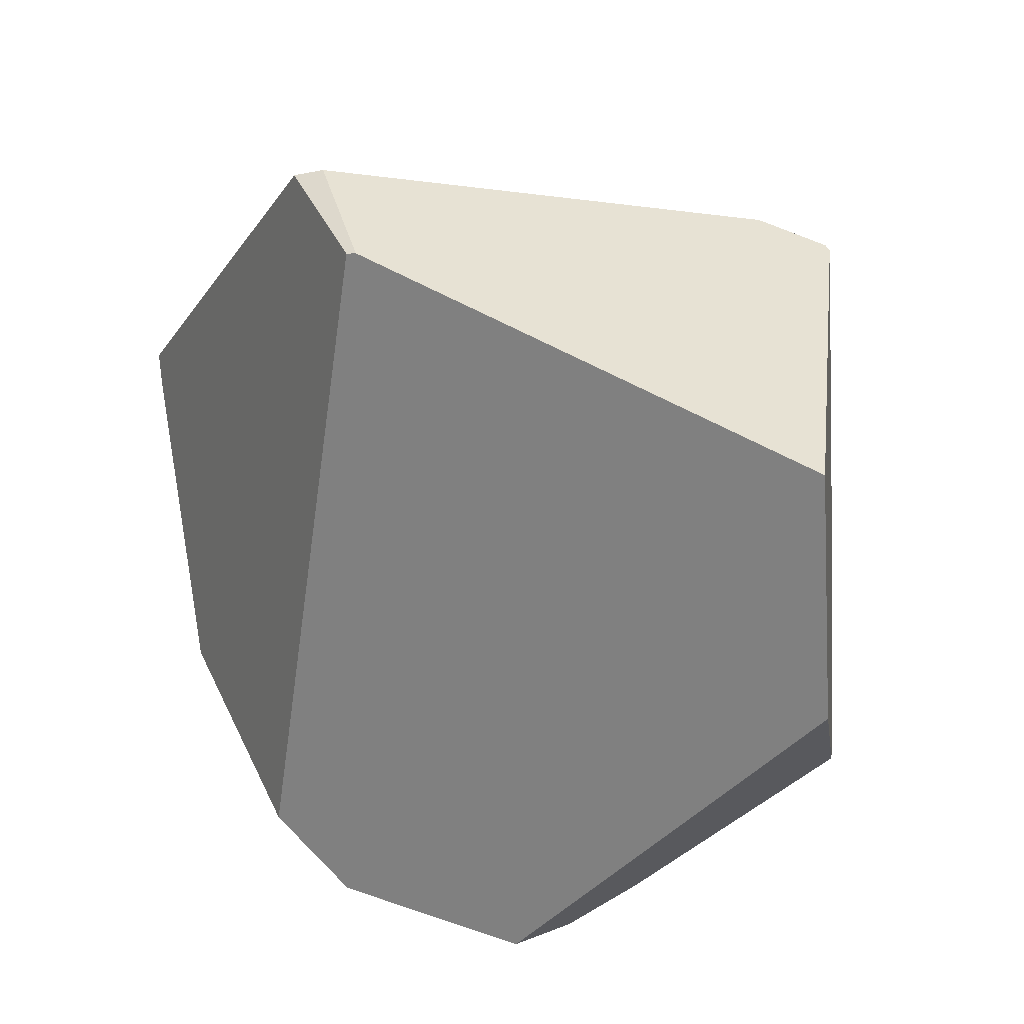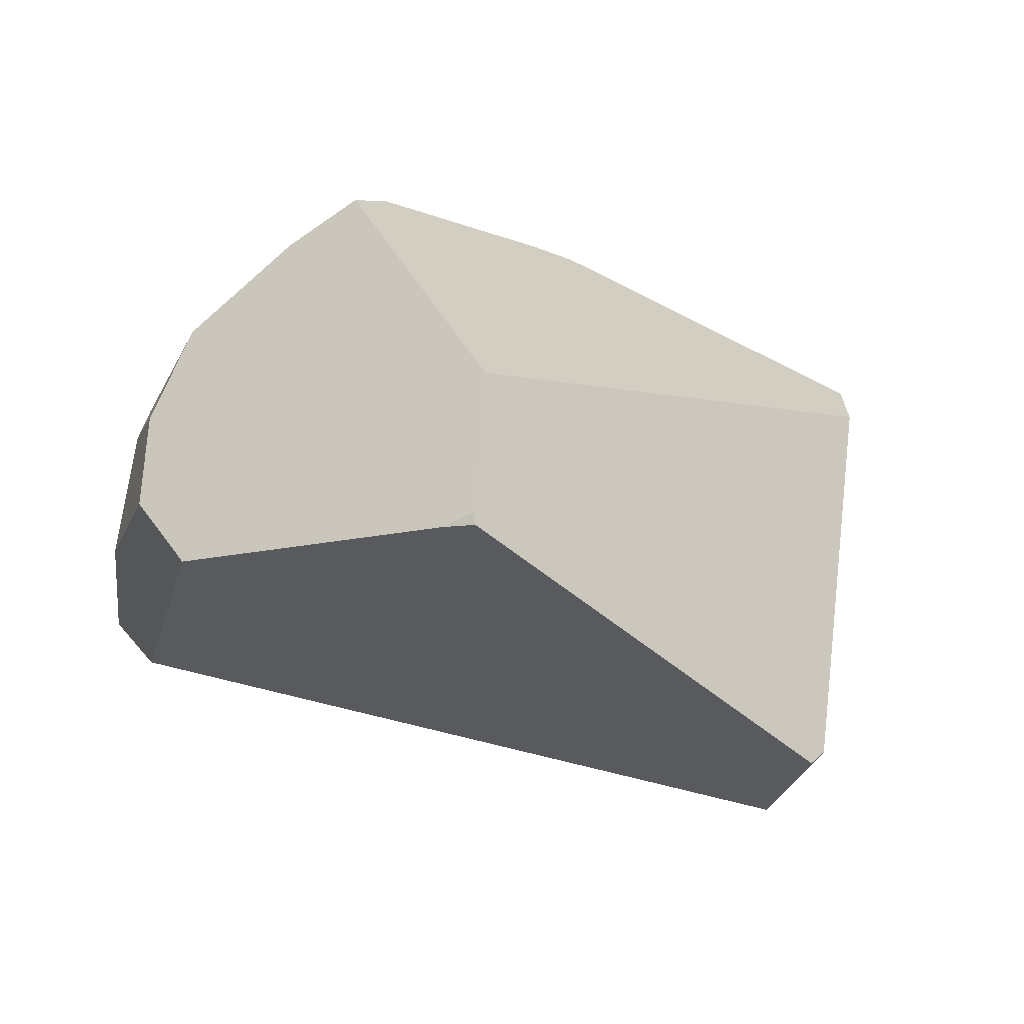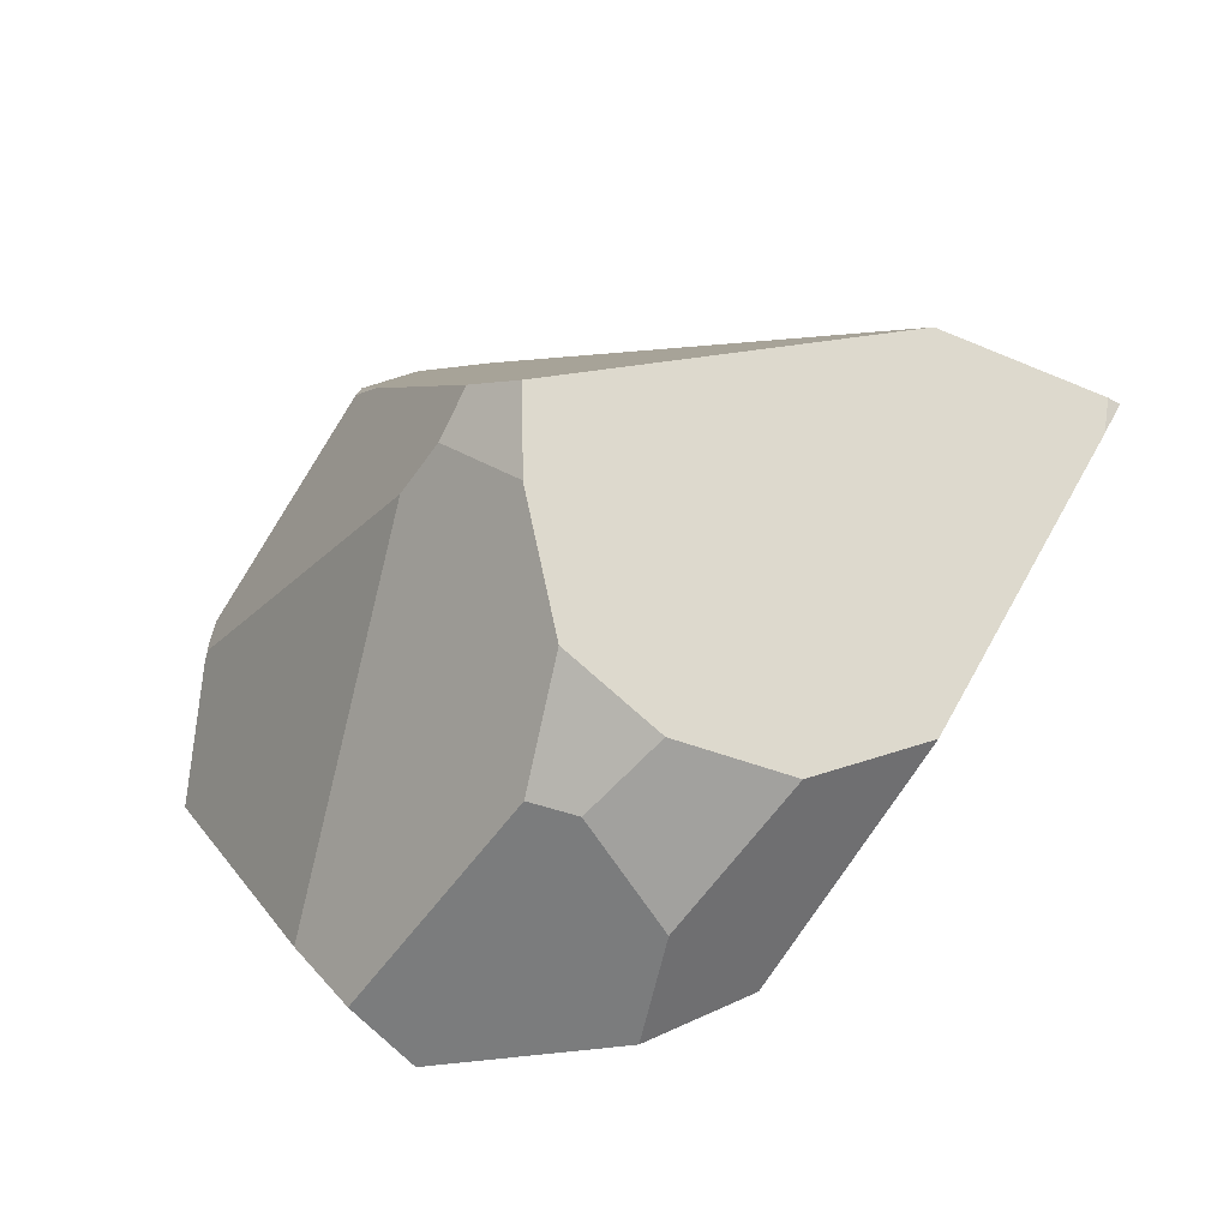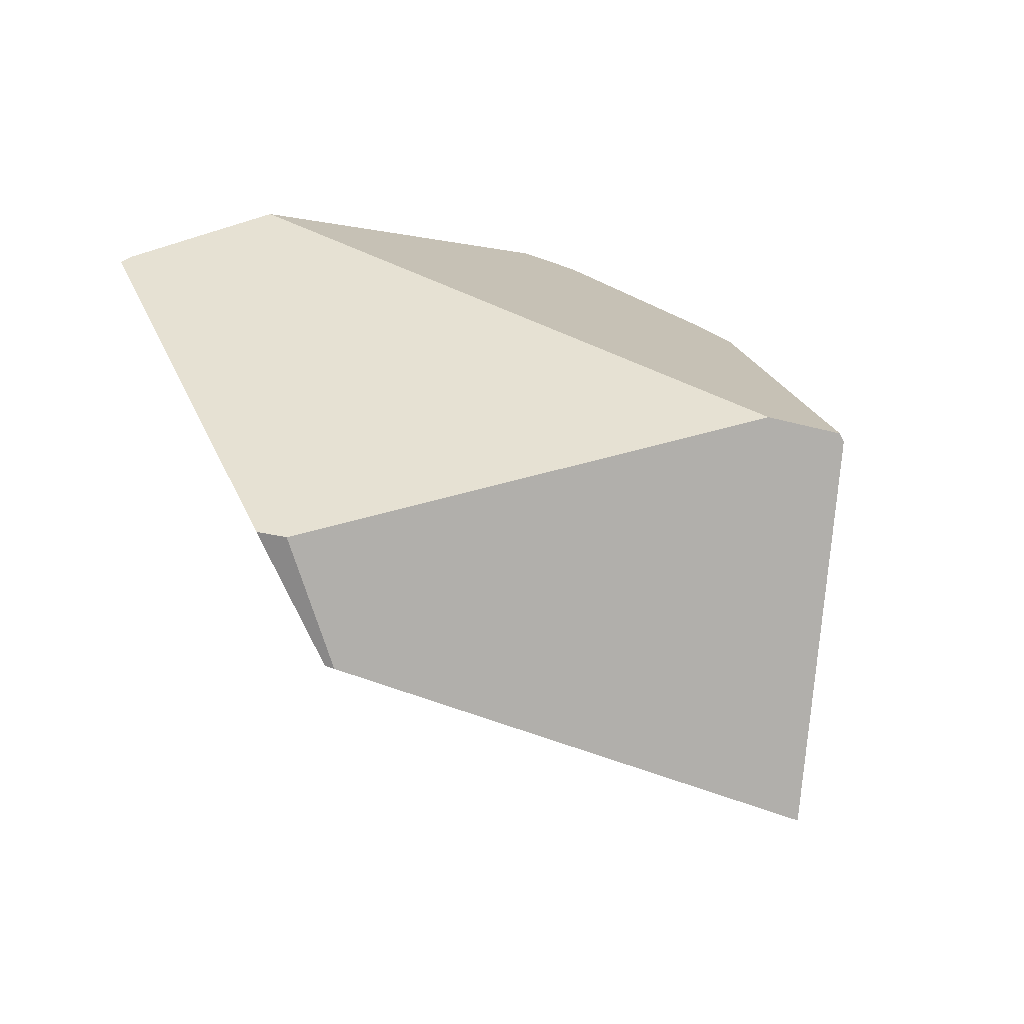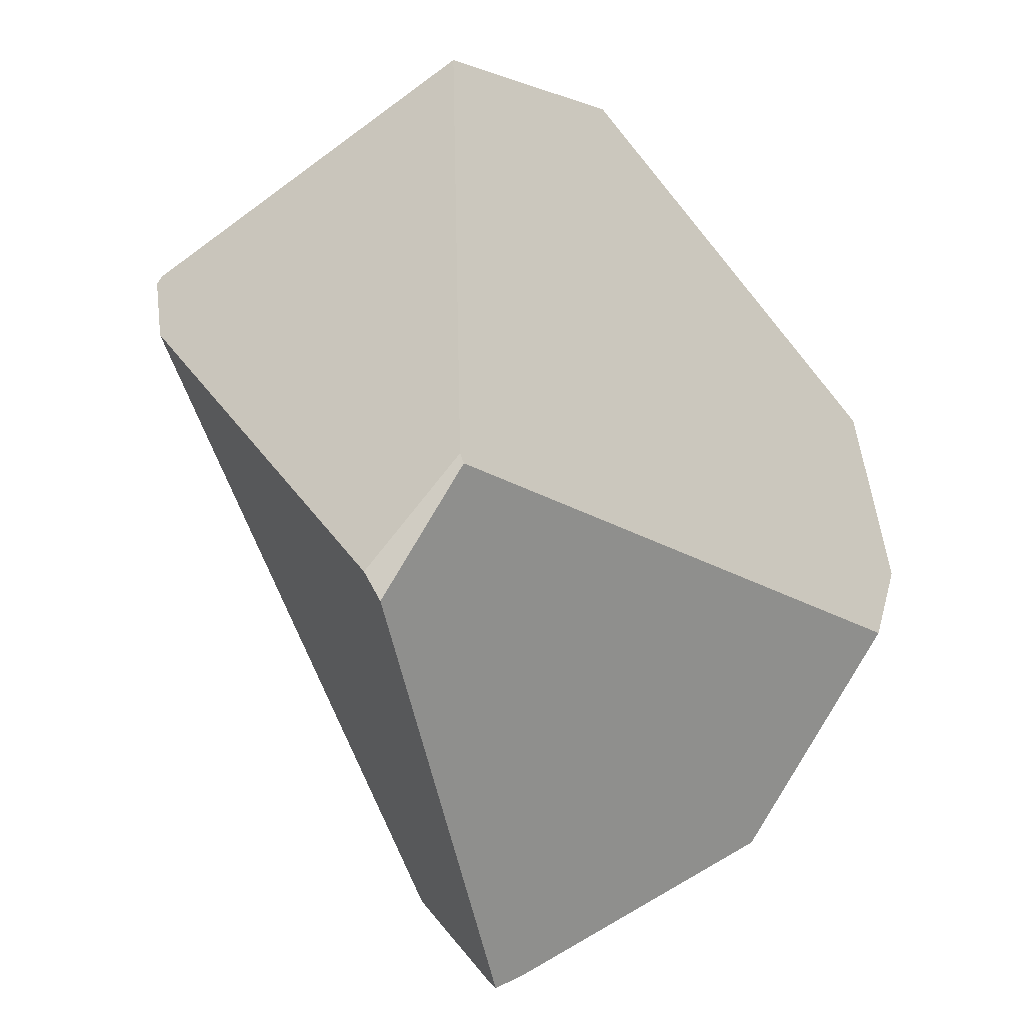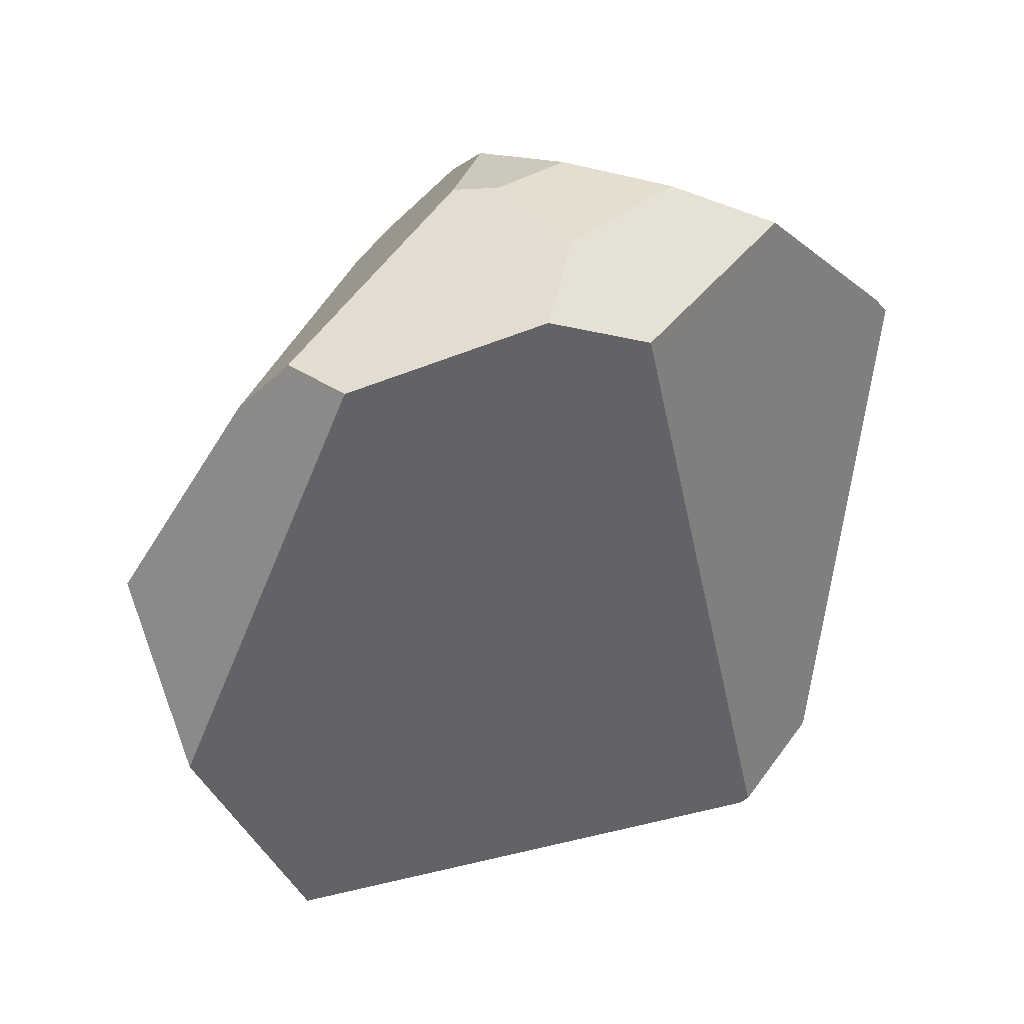
<metadata>
{"format":"obj","ext":"obj","renderer":"f3d","projection":"perspective","resolution":1024,"background":"white","views":[{"elev":-70.9,"azim":-124.6,"up":"+Y"},{"elev":32.4,"azim":164.0,"up":"+Y"},{"elev":35.5,"azim":77.3,"up":"+Y"},{"elev":-10.1,"azim":-121.7,"up":"+Y"},{"elev":-55.6,"azim":-33.1,"up":"+Z"},{"elev":-37.9,"azim":75.5,"up":"+Y"}]}
</metadata>
<code>
v 0.7363 0.4274 -1.433
v -2.283 -5.183 -6.427
v 4.289 -4.247 -2.164
v 4.063 -4.06 -3.294
v -1.186 -0.6629 -0.8827
v -1.172 -3.56 0.9591
v -1.217 -3.45 0.919
v -1.295 -3.415 0.8906
v -1.272 -6.412 0.3781
v 3.479 -4.893 -0.3134
v -0.4249 -4.725 1.328
v -1.555 -0.9367 -0.7354
v -1.676 -0.9405 -0.8135
v -1.462 -3.276 0.7867
v 4.265 -3.062 -2.423
v -2.391 -3.904 -7.268
v 1.293 -0.2217 -7.291
v 3.82 -2 -1.773
v -2.35 -5.218 -6.352
v -3.45 -6.654 -1.341
v -4.894 -2.748 -1.824
v -4.881 -2.827 -1.766
v -4.686 -2.624 -2.592
v -2.628 -3.972 -7.048
v 1.184 0.6839 -1.843
v 1.555 -0.3418 -7.06
v 3.797 -1.723 -4.873
v 4.055 -1.738 -3.609
v 1.277 -0.1486 -7.175
v 3.739 -1.341 -2.502
v 0.7431 0.4705 -5.668
v 0.9251 -0.00551 -1.137
v 0.8304 -0.5513 -0.7914
v 2.317 -4.304 0.5843
v 3.156 -4.355 0.2198
v 3.597 -1.925 -1.329
v 1.92 0.1497 -1.689
v 3.09 -0.7418 -1.745
f 1 5 32
f 32 5 33
f 7 33 8
f 8 33 14
f 14 33 12
f 5 12 33
f 6 7 8
f 34 33 11
f 33 7 11
f 11 7 6
f 9 10 11
f 11 10 34
f 10 35 34
f 22 20 14
f 20 9 14
f 14 9 8
f 8 9 6
f 9 11 6
f 13 12 5
f 21 22 13
f 12 13 14
f 14 13 22
f 2 4 19
f 19 4 20
f 20 4 9
f 4 3 9
f 3 10 9
f 19 24 2
f 2 24 16
f 20 22 19
f 24 19 23
f 22 21 19
f 21 23 19
f 4 2 27
f 27 2 26
f 26 2 17
f 2 16 17
f 27 28 4
f 28 15 4
f 15 3 4
f 31 23 25
f 25 23 1
f 1 23 5
f 5 23 13
f 23 21 13
f 23 31 24
f 24 31 16
f 17 16 29
f 31 29 16
f 29 26 17
f 28 30 15
f 15 30 18
f 29 31 26
f 26 31 27
f 31 25 27
f 25 37 27
f 37 38 27
f 38 30 27
f 30 28 27
f 35 10 36
f 10 3 36
f 36 3 18
f 3 15 18
f 37 25 32
f 32 25 1
f 38 36 30
f 30 36 18
f 34 35 33
f 35 36 33
f 36 38 33
f 33 38 32
f 32 38 37

</code>
